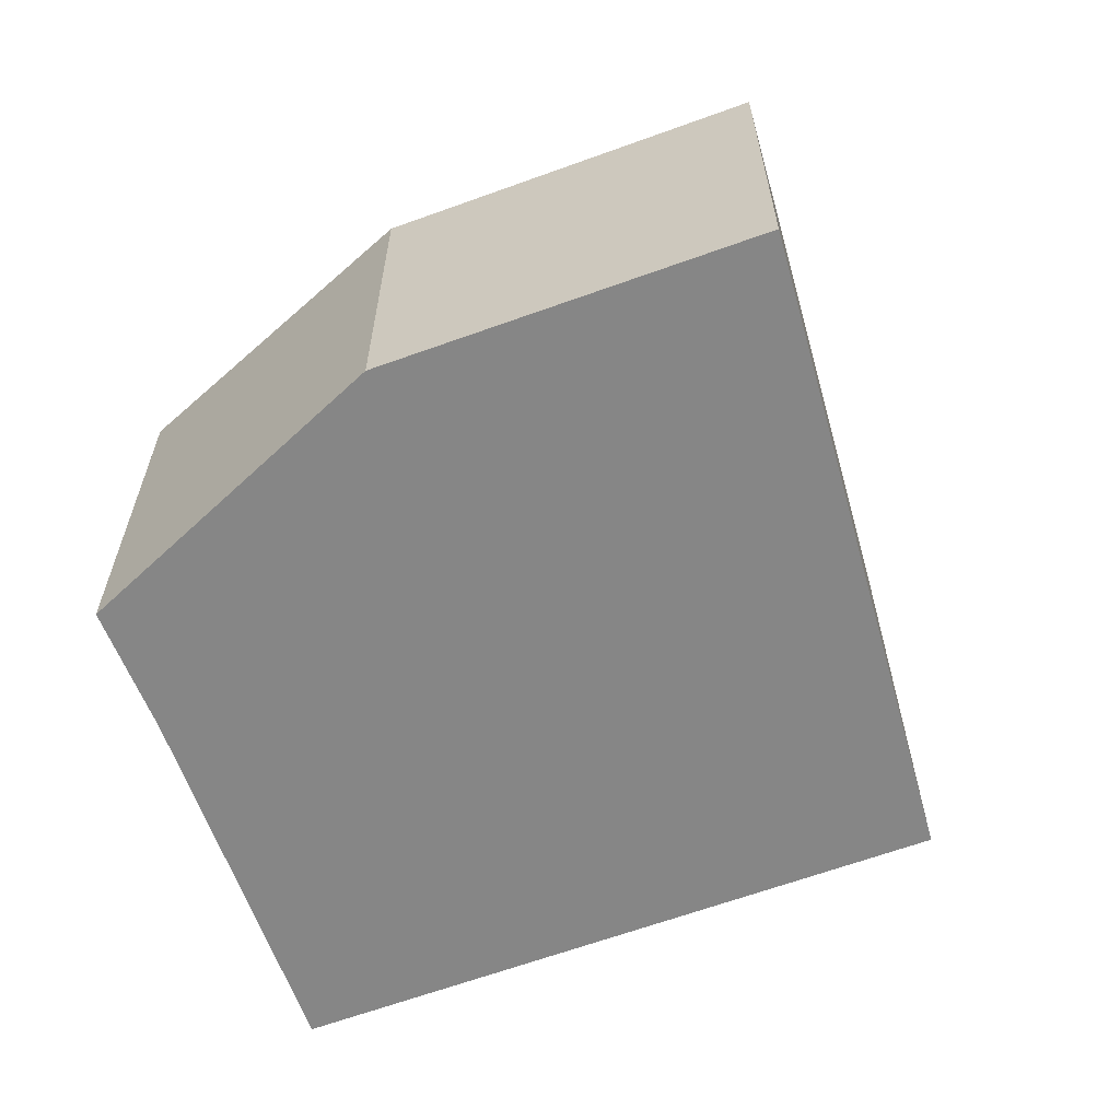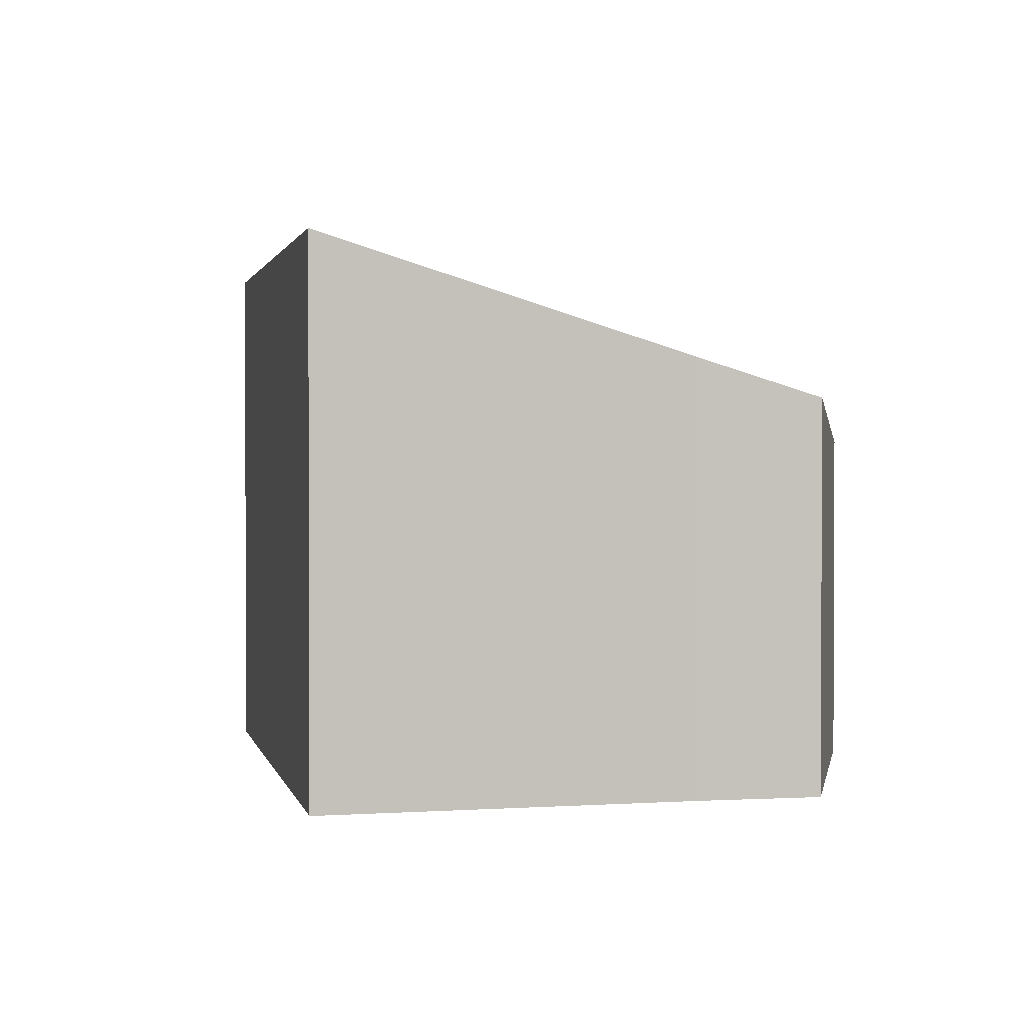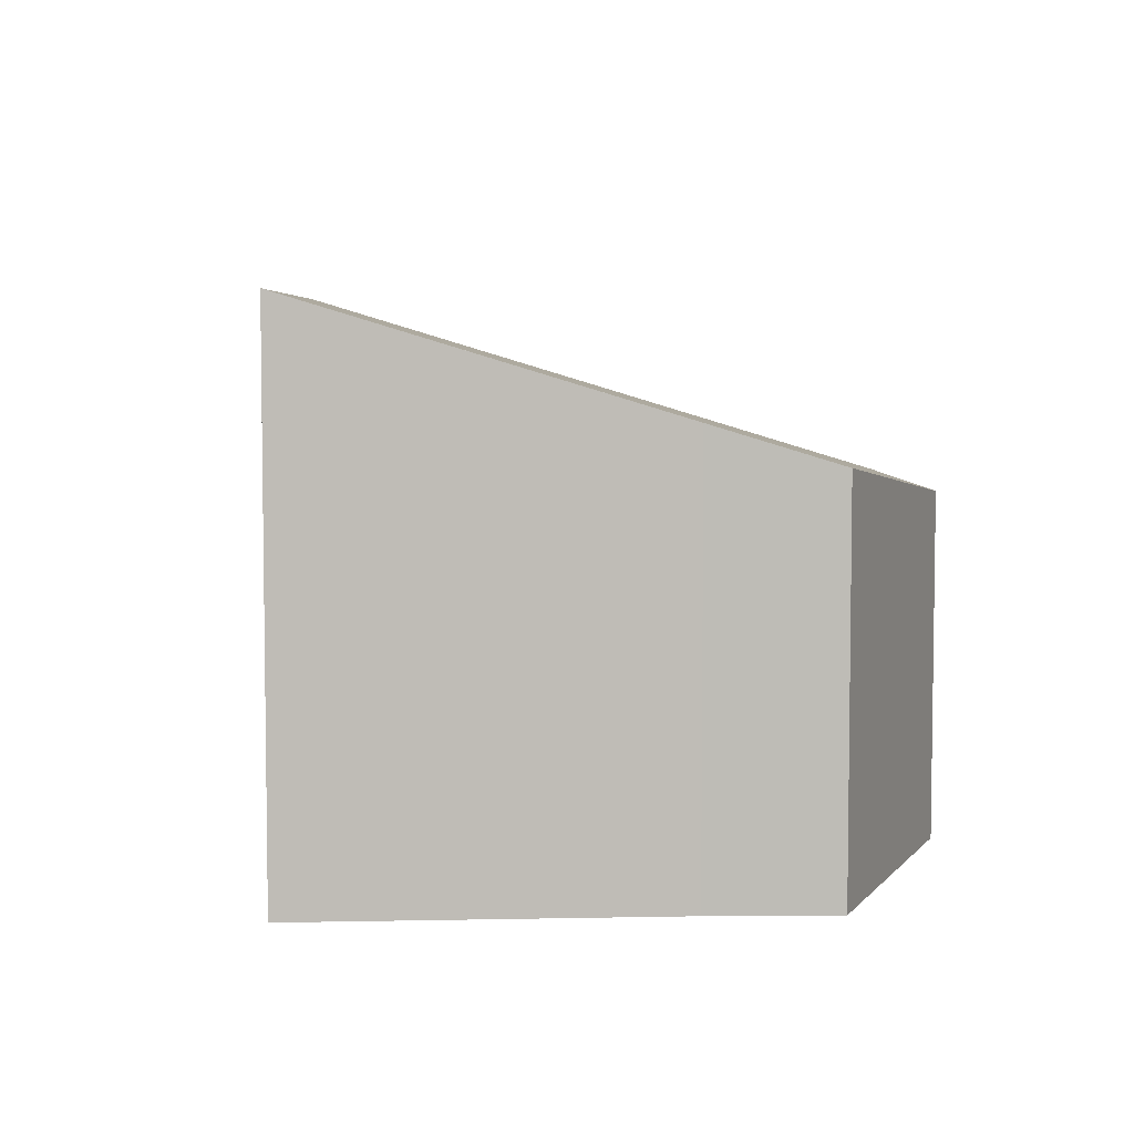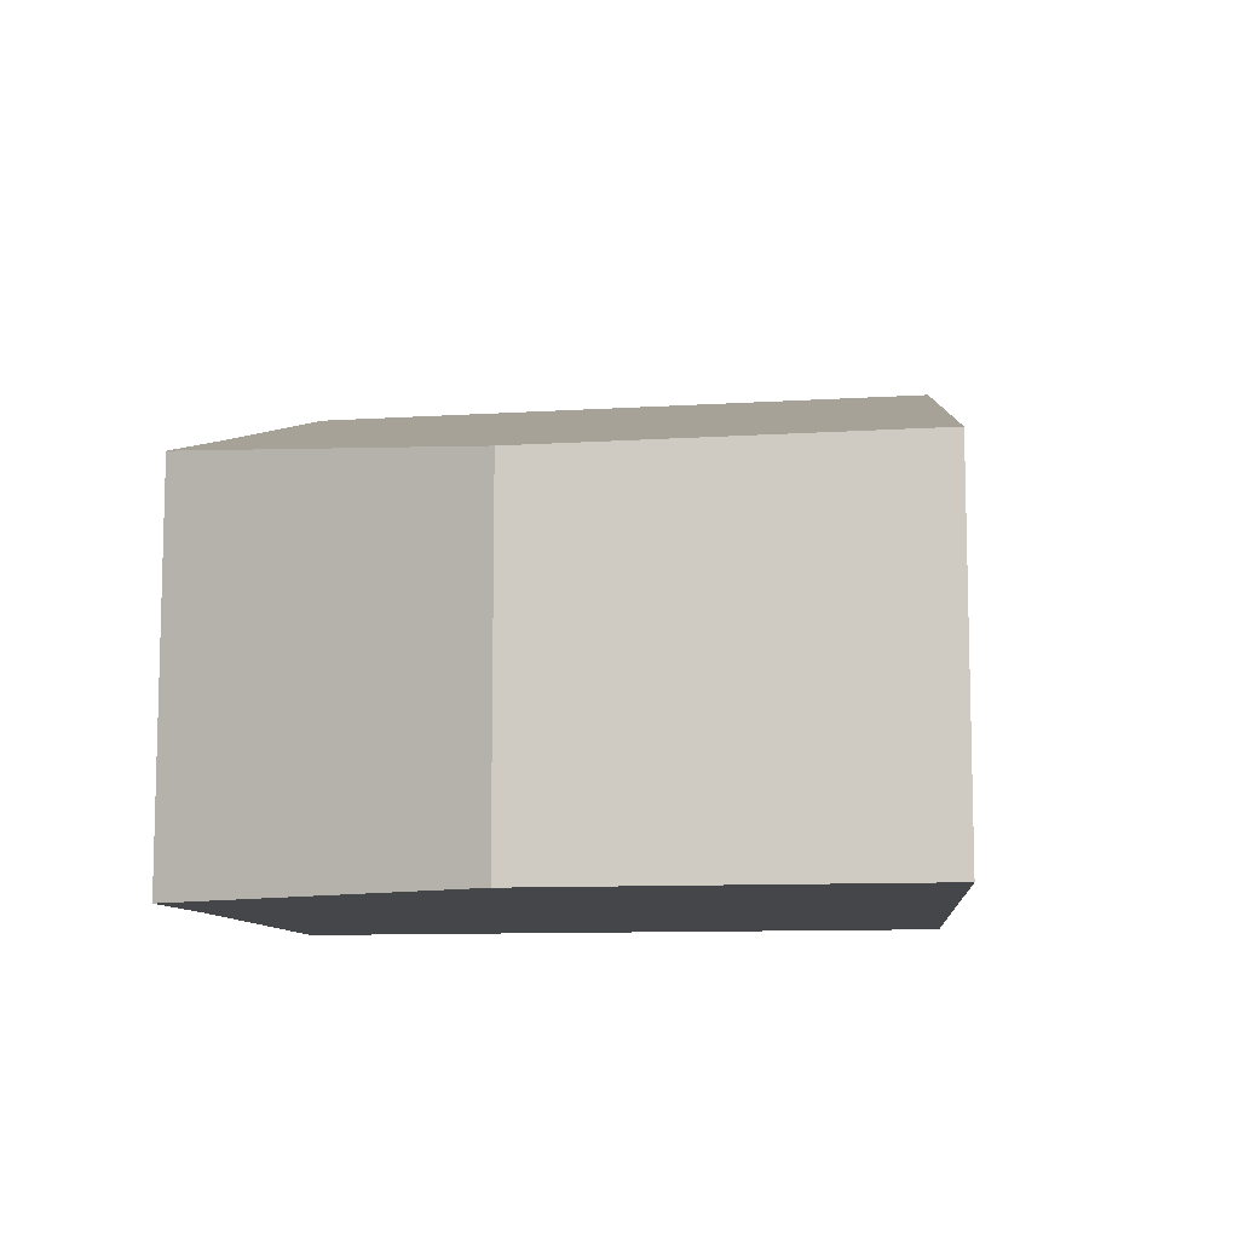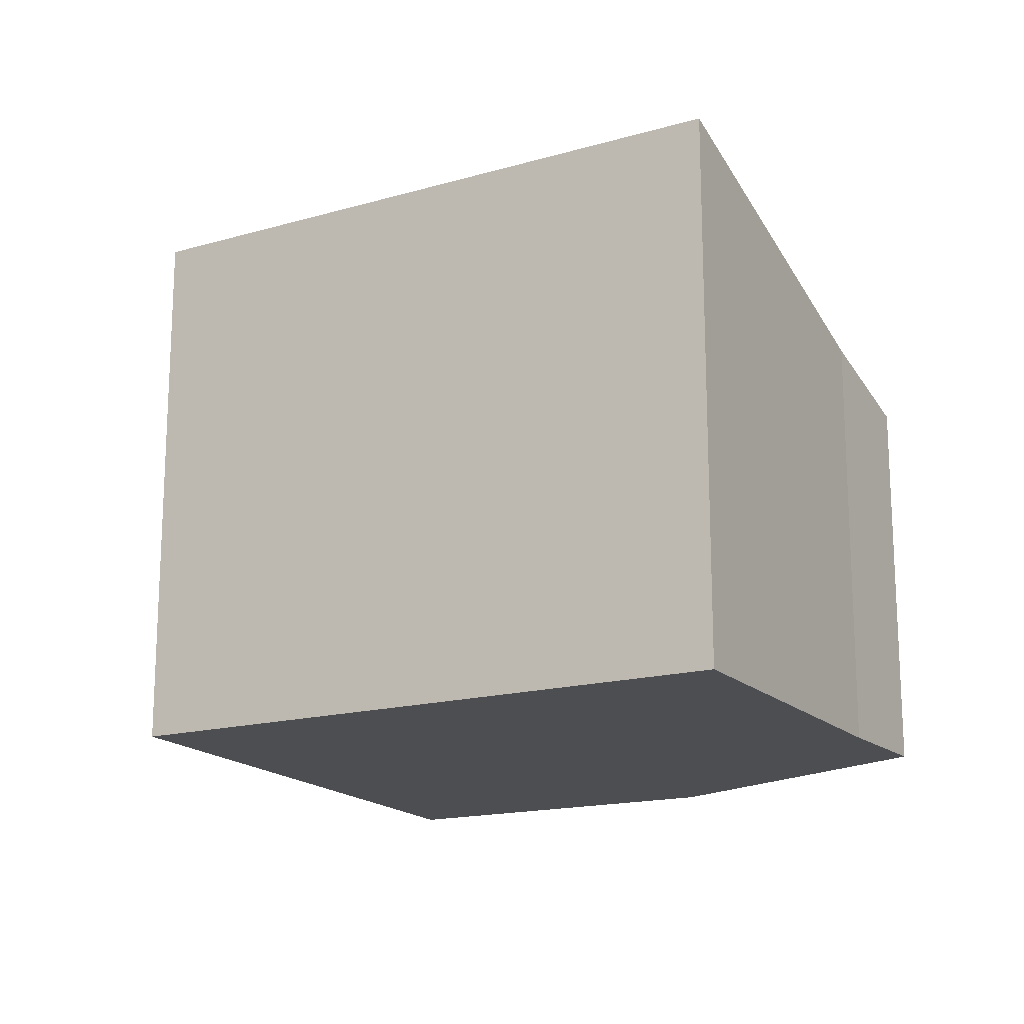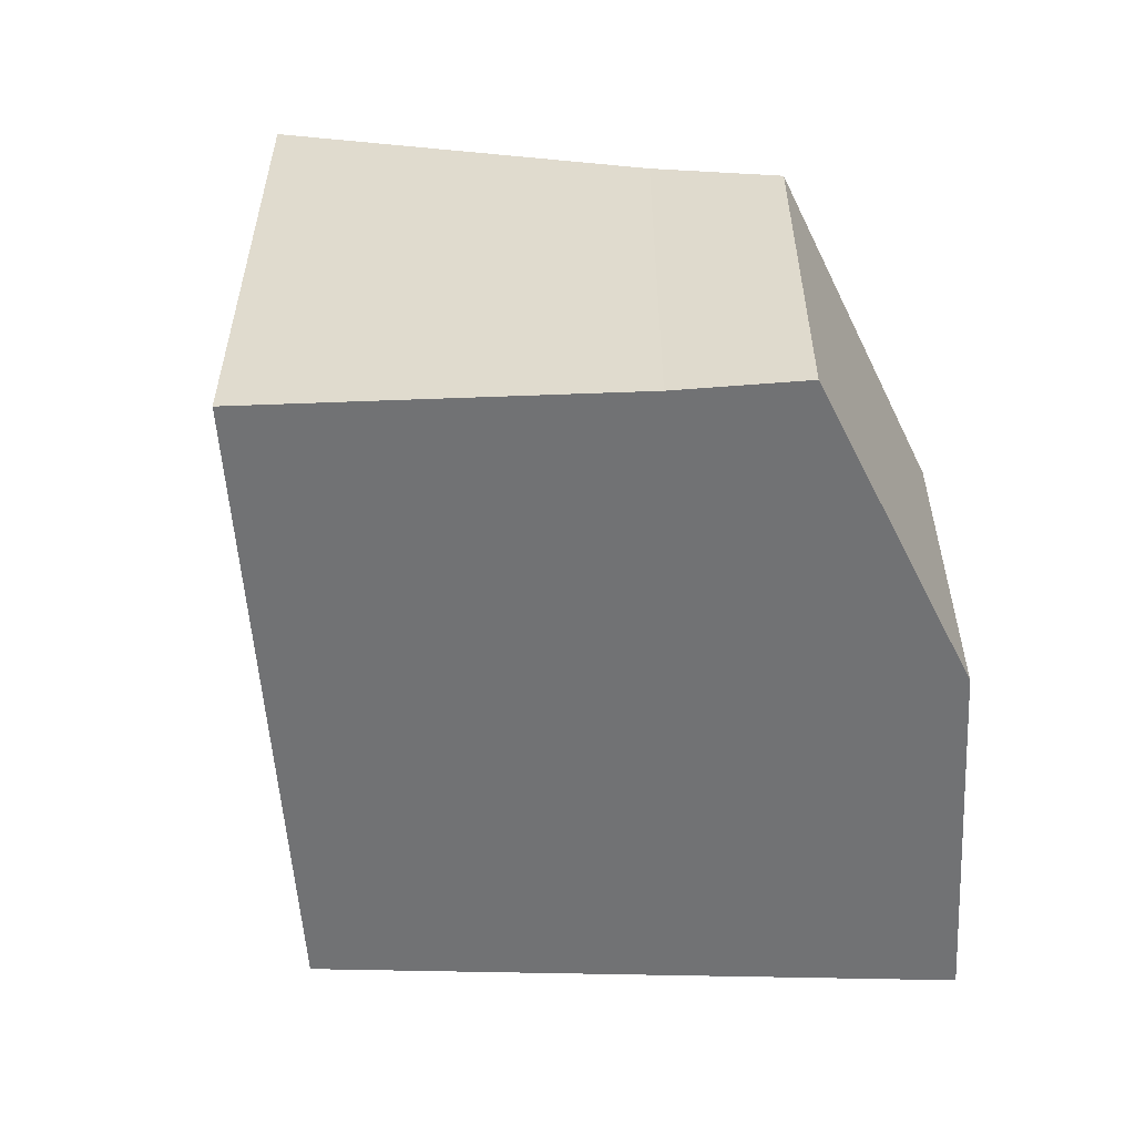
<metadata>
{"format":"obj","ext":"obj","renderer":"f3d","projection":"perspective","resolution":1024,"background":"white","views":[{"elev":-62.0,"azim":42.6,"up":"+Y"},{"elev":1.4,"azim":-80.4,"up":"+Y"},{"elev":5.5,"azim":-70.3,"up":"+Y"},{"elev":-9.9,"azim":31.4,"up":"+Y"},{"elev":-16.6,"azim":-128.0,"up":"+Y"},{"elev":-55.6,"azim":-64.4,"up":"+Y"}]}
</metadata>
<code>
v  10.11 6.417 0.171
v  7.571 4.899 6.564
v  12.36 4.916 4.589
v  3.052 5.427 6.499
v  8.33 7.605 -3.328
v  0 7.605 4.657e-16
v  2.078 6.01 4.823
v  2.716 5.466 6.494
v  1.408 6.524 3.268
v  0 0 0
v  2.078 -2.953e-16 4.823
v  1.408 -2.001e-16 3.268
v  2.716 -3.976e-16 6.494
v  7.571 -4.019e-16 6.564
v  3.052 -3.979e-16 6.499
v  12.36 -2.81e-16 4.589
v  10.11 -1.047e-17 0.171
v  8.33 2.038e-16 -3.328
g defaultobject
f 1 2 3
f 2 1 4
f 4 1 5
f 4 5 6
f 4 6 7
f 4 7 8
f 7 6 9
f 10 9 6
f 9 10 7
f 7 10 11
f 11 10 12
f 11 8 7
f 8 11 13
f 13 4 8
f 4 13 2
f 2 13 14
f 14 13 15
f 2 16 3
f 16 2 14
f 16 1 3
f 1 16 5
f 5 16 17
f 5 17 18
f 18 6 5
f 6 18 10
f 18 12 10
f 12 18 11
f 11 18 13
f 13 18 15
f 15 18 14
f 14 18 16
f 16 18 17

</code>
